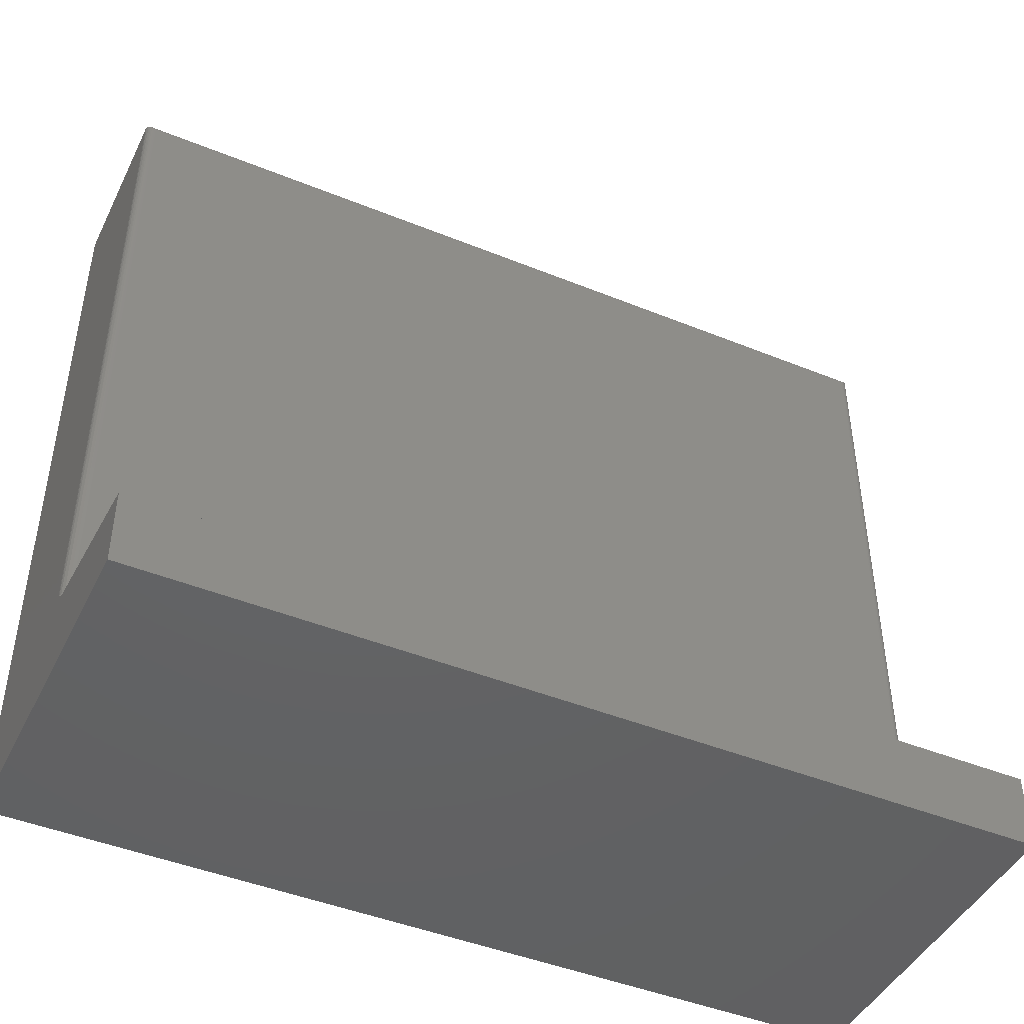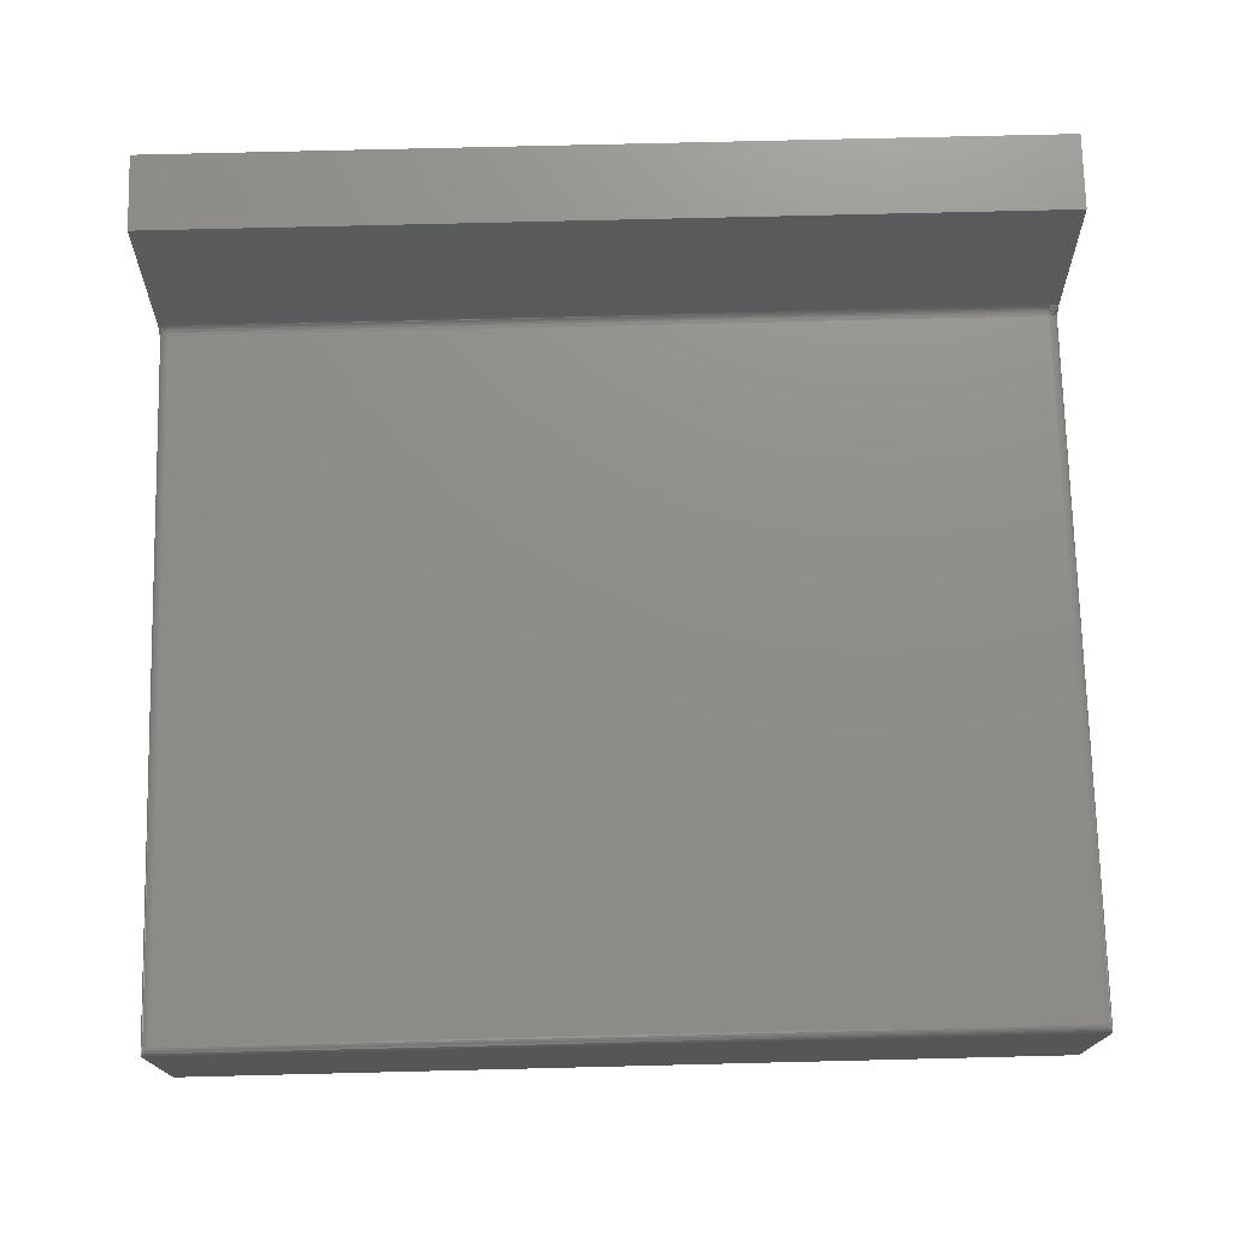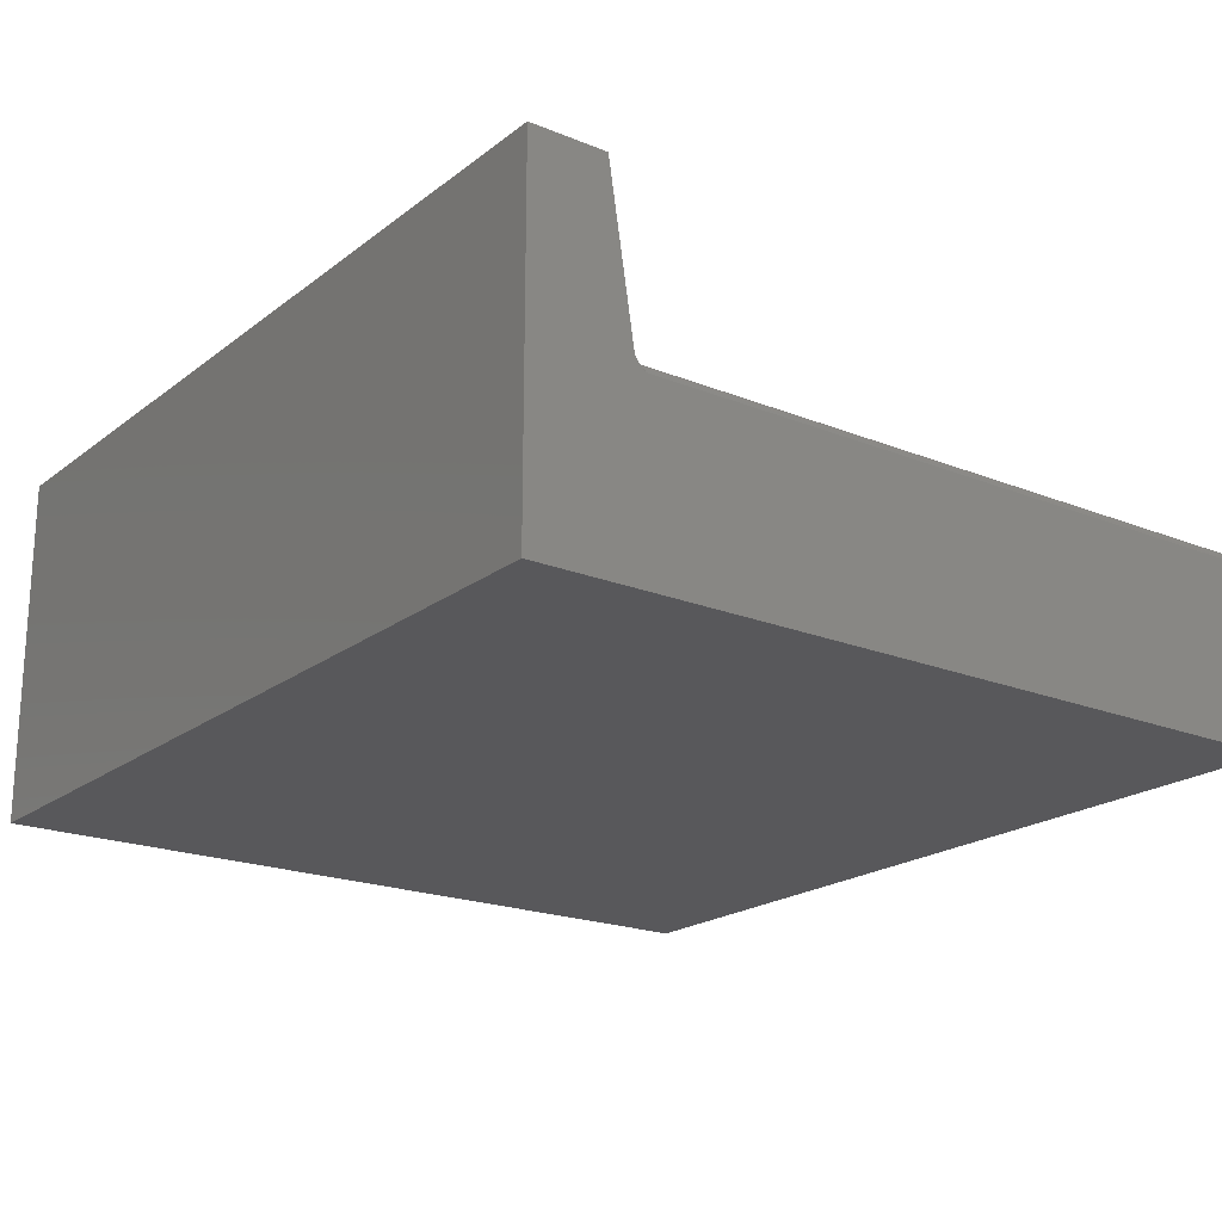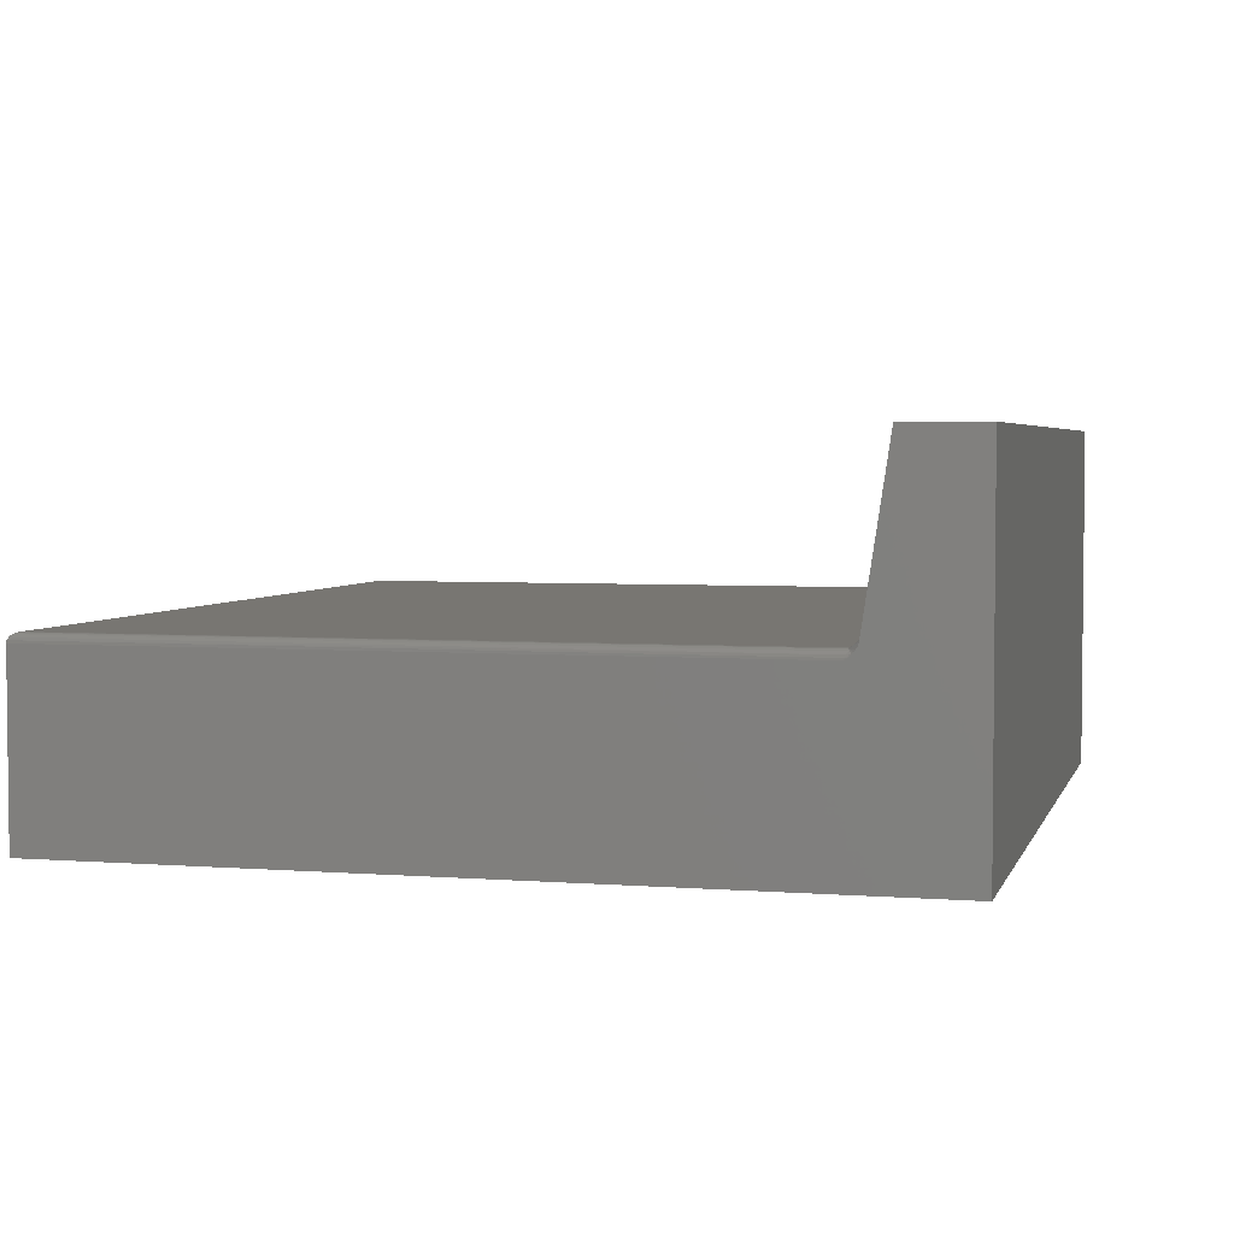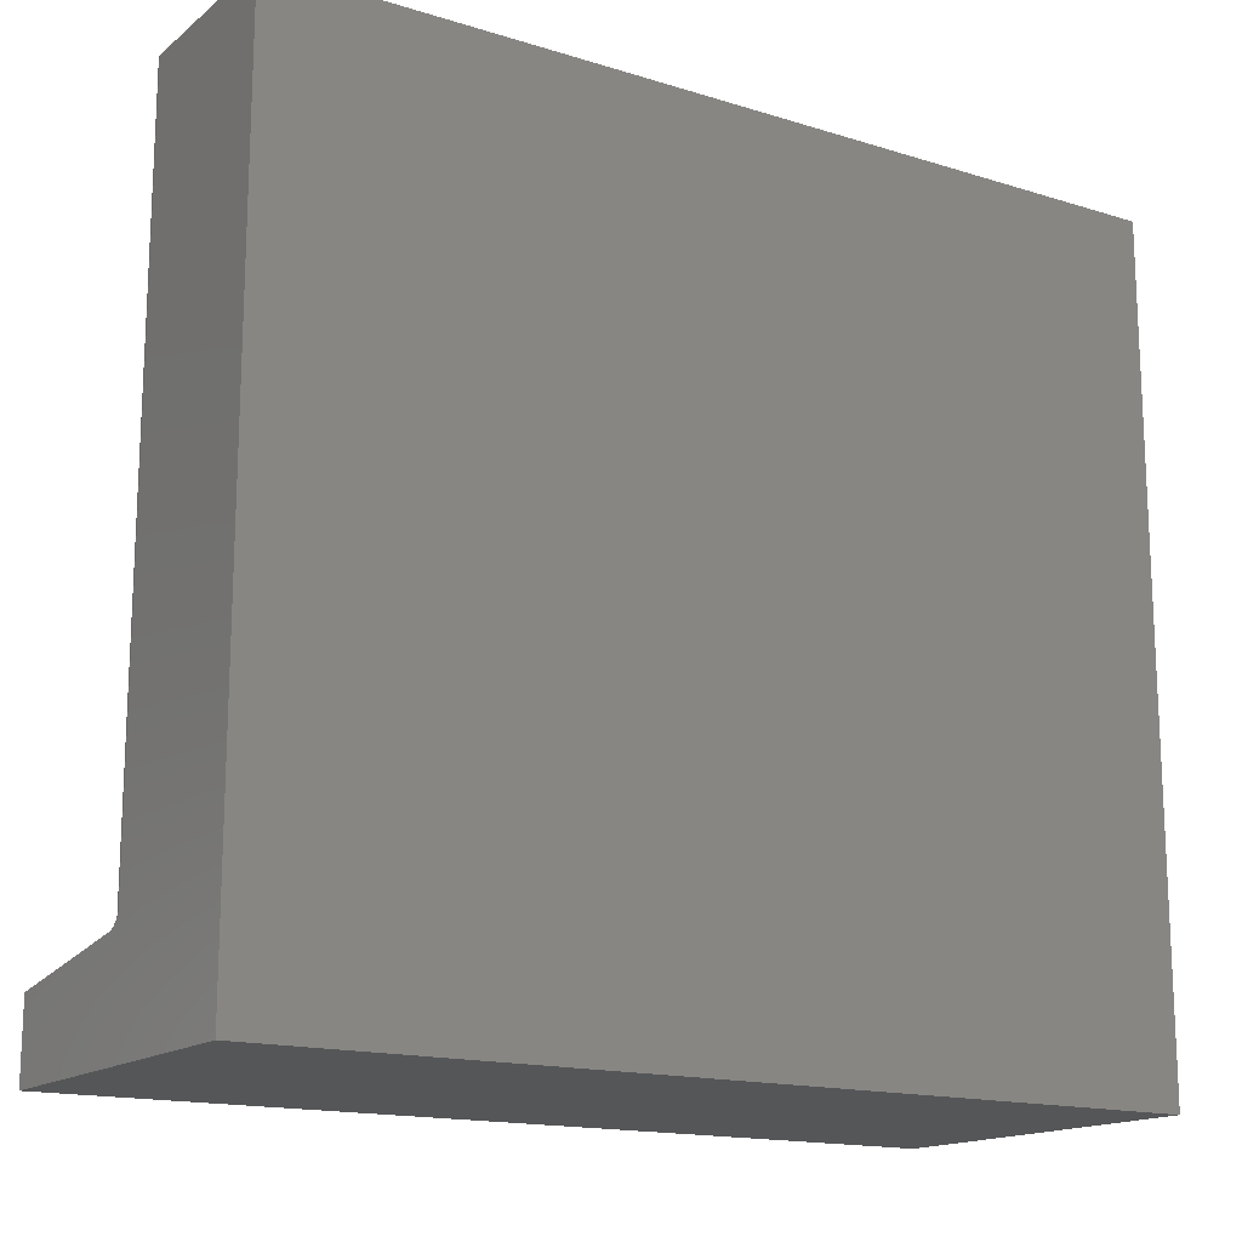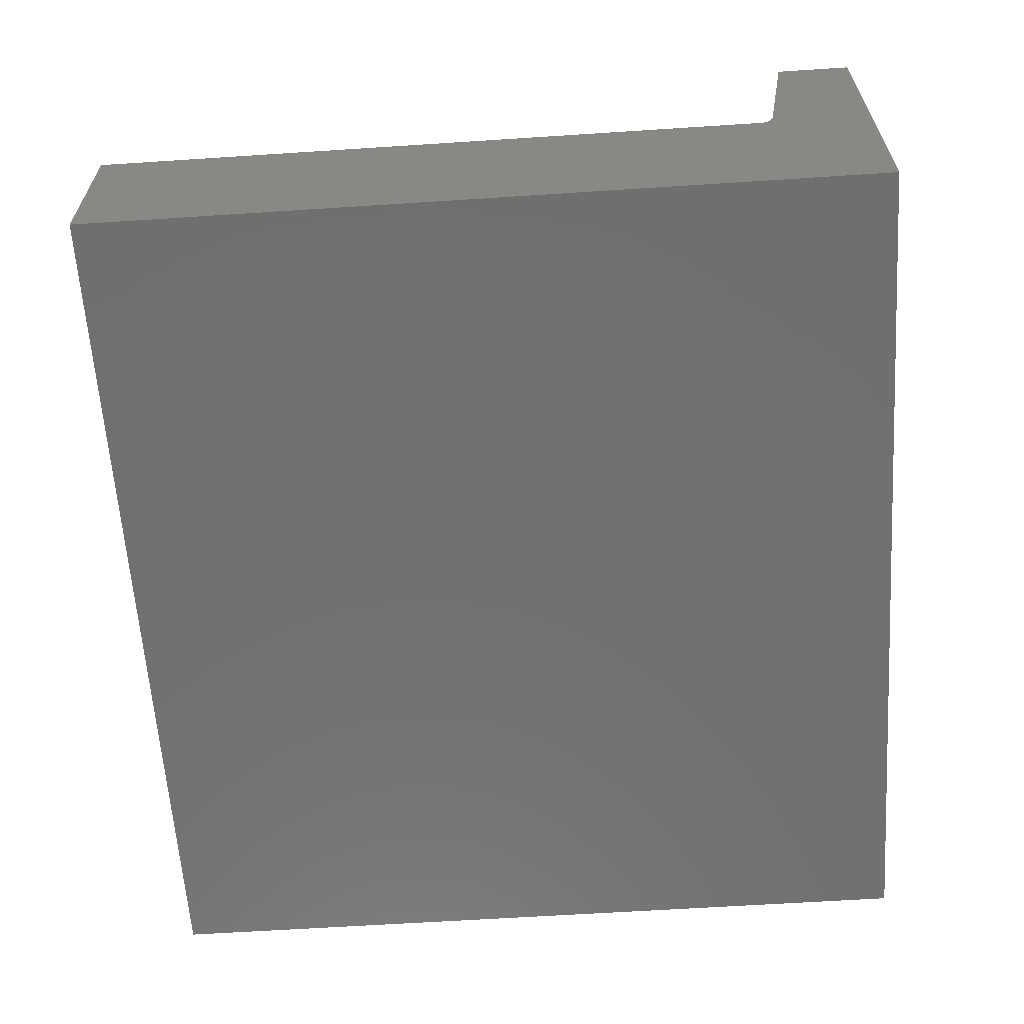
<metadata>
{"format":"stl","ext":"stl","renderer":"f3d","projection":"perspective","resolution":1024,"background":"white","views":[{"elev":-45.1,"azim":-25.2,"up":"+Y"},{"elev":73.8,"azim":178.6,"up":"+Z"},{"elev":-20.2,"azim":53.6,"up":"+Z"},{"elev":3.7,"azim":-75.4,"up":"+Z"},{"elev":-15.8,"azim":147.2,"up":"+Y"},{"elev":-62.0,"azim":-86.2,"up":"+Z"}]}
</metadata>
<code>
# stl→obj: 78 verts, 152 faces
v 0.7422 0.6797 0.1592
v 0.7439 0.09363 0.159
v 0.7434 0.6809 0.1591
v 0.7422 0.09357 0.1592
v 0.7446 0.6821 0.1588
v 0.7463 0.09392 0.158
v 0.7458 0.6833 0.1583
v 0.7468 0.6843 0.1577
v 0.7483 0.09444 0.1563
v 0.7478 0.6853 0.1568
v 0.7486 0.6861 0.1559
v 0.7495 0.09512 0.154
v 0.75 0.09591 0.1514
v 0.75 0.6875 0.1514
v 0.7497 0.6872 0.1536
v 0.007812 0.09357 0.1592
v 0.006571 0.6809 0.1591
v 0.005109 0.09371 0.1587
v 0.007812 0.6797 0.1592
v 0.0003152 0.6872 0.1536
v 0.0009868 0.09477 0.1552
v 0.001405 0.6861 0.1559
v 0.002731 0.09413 0.1573
v 0.00221 0.6853 0.1568
v 0.003156 0.6843 0.1577
v 0.004218 0.6833 0.1583
v 0.005364 0.6821 0.1588
v 0 0.6875 0.1514
v 0 0.09591 0.1514
v 0.0001959 0.09539 0.1531
v 0.75 0.06513 0.3039
v 0.75 0.08616 0.1638
v 0.7473 0.08597 0.165
v 0.7456 0.0859 0.1655
v 0.7439 0.08586 0.1658
v 0.7422 0.08584 0.1659
v 3.245e-17 0.06513 0.3039
v 0.007812 0.08584 0.1659
v 0.005614 0.08587 0.1657
v 0.003461 0.08594 0.1652
v 0.001379 0.08605 0.1645
v 1.022e-18 0.08616 0.1638
v 0 0 0
v 0 1.861e-17 0.3039
v 0 0.08686 0.1612
v 0 0.08815 0.1588
v 0 0.0895 0.157
v 0 0.09113 0.1553
v 0 0.0924 0.1542
v 0 0.09363 0.1532
v 0 0.6875 -4.21e-17
v 0.75 0 0
v 0.75 0.6875 -4.21e-17
v 0.75 0.09373 0.1531
v 0.75 0.09174 0.1547
v 0.75 0.08999 0.1564
v 0.75 0.08857 0.1582
v 0.75 0.08742 0.16
v 0.75 0.08642 0.1625
v 0.75 1.861e-17 0.3039
v 0.7494 0.09343 0.1547
v 0.7465 0.09253 0.1581
v 0.7472 0.08991 0.1588
v 0.7422 0.08847 0.1611
v 0.7477 0.08878 0.1595
v 0.7483 0.08781 0.1603
v 0.7422 0.08673 0.1632
v 0.749 0.08704 0.1613
v 0.7468 0.09117 0.1583
v 0.7422 0.09085 0.1597
v 0.007812 0.08617 0.1645
v 0.001061 0.0932 0.1556
v 0.007812 0.08673 0.1632
v 0.007812 0.08751 0.1621
v 0.007812 0.08847 0.1611
v 0.007812 0.0896 0.1603
v 0.007812 0.09085 0.1597
v 0.007812 0.09219 0.1593
f 1 2 3
f 1 4 2
f 3 2 5
f 2 6 5
f 5 6 7
f 6 8 7
f 8 6 9
f 8 9 10
f 9 11 10
f 11 9 12
f 13 14 12
f 12 14 15
f 12 15 11
f 16 17 18
f 16 19 17
f 20 21 22
f 22 21 23
f 22 23 24
f 23 25 24
f 25 23 18
f 25 18 26
f 18 27 26
f 17 27 18
f 28 29 20
f 20 29 30
f 20 30 21
f 19 16 1
f 1 16 4
f 31 32 33
f 31 33 34
f 31 34 35
f 31 35 36
f 31 36 37
f 37 36 38
f 37 38 39
f 37 39 40
f 37 40 41
f 37 41 42
f 43 44 37
f 43 37 42
f 43 42 45
f 43 45 46
f 43 46 47
f 43 47 48
f 43 48 49
f 43 49 50
f 43 50 29
f 43 29 28
f 43 28 51
f 52 53 14
f 52 14 13
f 52 13 54
f 52 54 55
f 52 55 56
f 52 56 57
f 52 57 58
f 52 58 59
f 52 59 32
f 52 32 31
f 52 31 60
f 13 61 54
f 13 12 61
f 61 12 9
f 61 9 62
f 54 61 55
f 63 64 65
f 65 64 66
f 64 67 66
f 66 67 68
f 9 6 62
f 62 69 61
f 61 69 55
f 55 69 63
f 55 63 56
f 56 63 65
f 56 65 66
f 56 66 57
f 57 66 68
f 57 68 58
f 59 58 68
f 59 68 67
f 59 67 36
f 59 36 35
f 59 35 34
f 59 34 33
f 59 33 32
f 70 64 63
f 70 63 69
f 70 69 62
f 70 62 6
f 70 6 2
f 70 2 4
f 71 39 38
f 71 40 39
f 72 23 21
f 72 21 50
f 29 50 30
f 50 21 30
f 72 50 49
f 72 49 48
f 18 23 72
f 18 72 48
f 18 48 47
f 18 47 46
f 18 46 45
f 18 45 42
f 18 42 41
f 18 41 40
f 18 40 71
f 18 71 73
f 18 73 74
f 18 74 75
f 18 75 76
f 18 76 77
f 18 77 78
f 18 78 16
f 67 71 36
f 71 38 36
f 16 78 4
f 78 70 4
f 77 70 78
f 70 77 76
f 76 64 70
f 75 64 76
f 64 75 74
f 74 67 64
f 73 67 74
f 67 73 71
f 37 44 31
f 31 44 60
f 51 28 53
f 53 28 14
f 44 43 60
f 60 43 52
f 19 3 17
f 19 1 3
f 3 5 17
f 17 5 27
f 5 7 27
f 27 7 26
f 7 8 26
f 26 8 25
f 8 10 25
f 25 10 24
f 10 11 24
f 24 11 22
f 11 15 22
f 14 28 15
f 15 28 20
f 15 20 22
f 43 51 52
f 52 51 53

</code>
